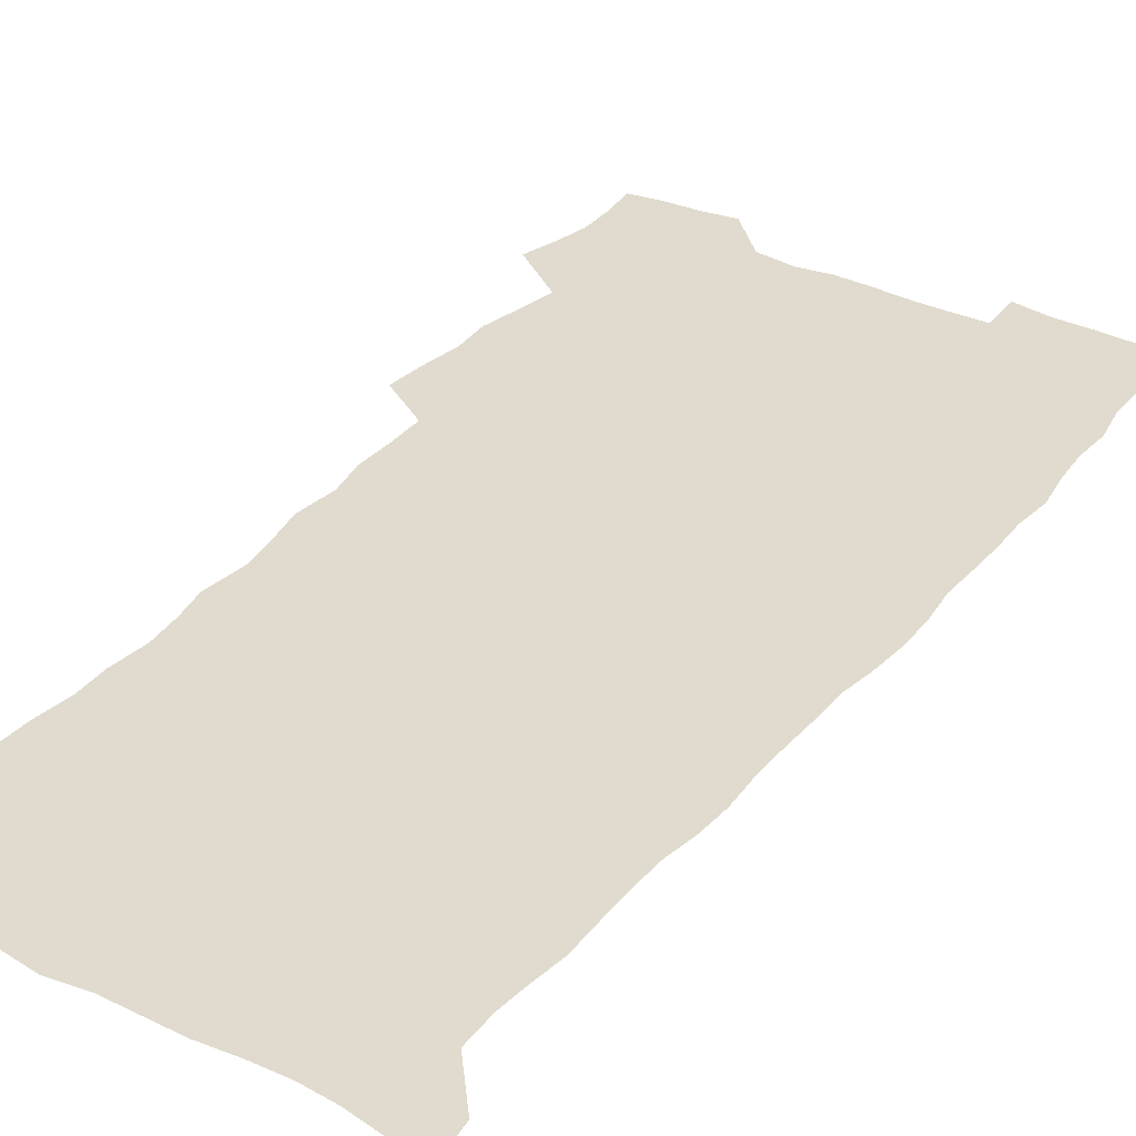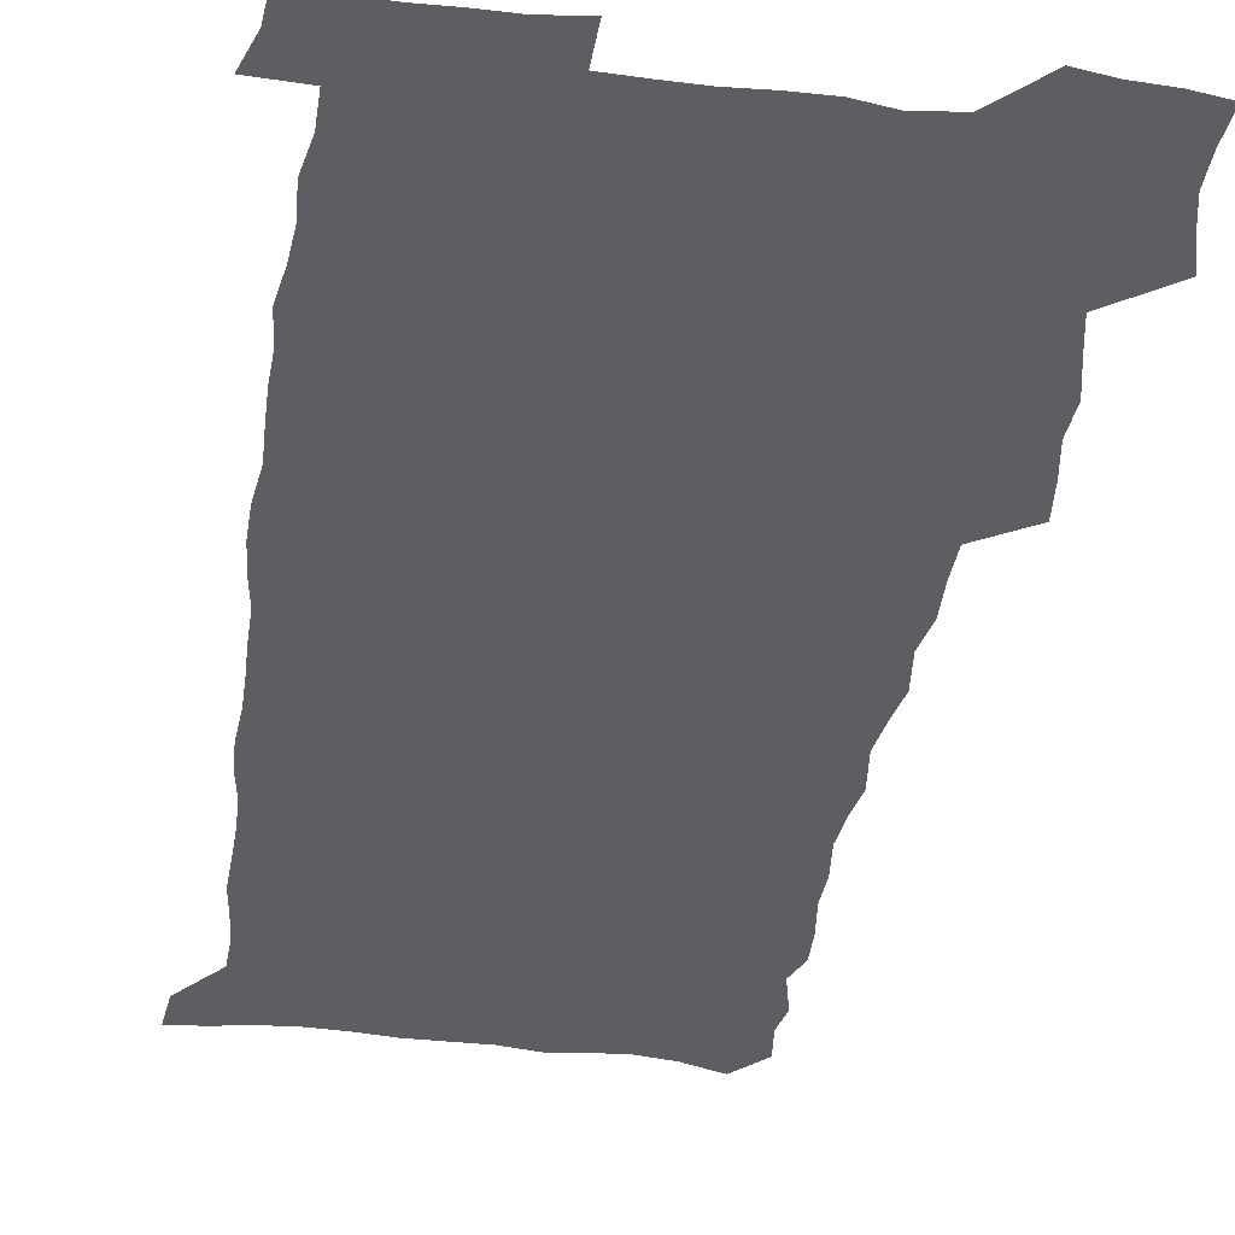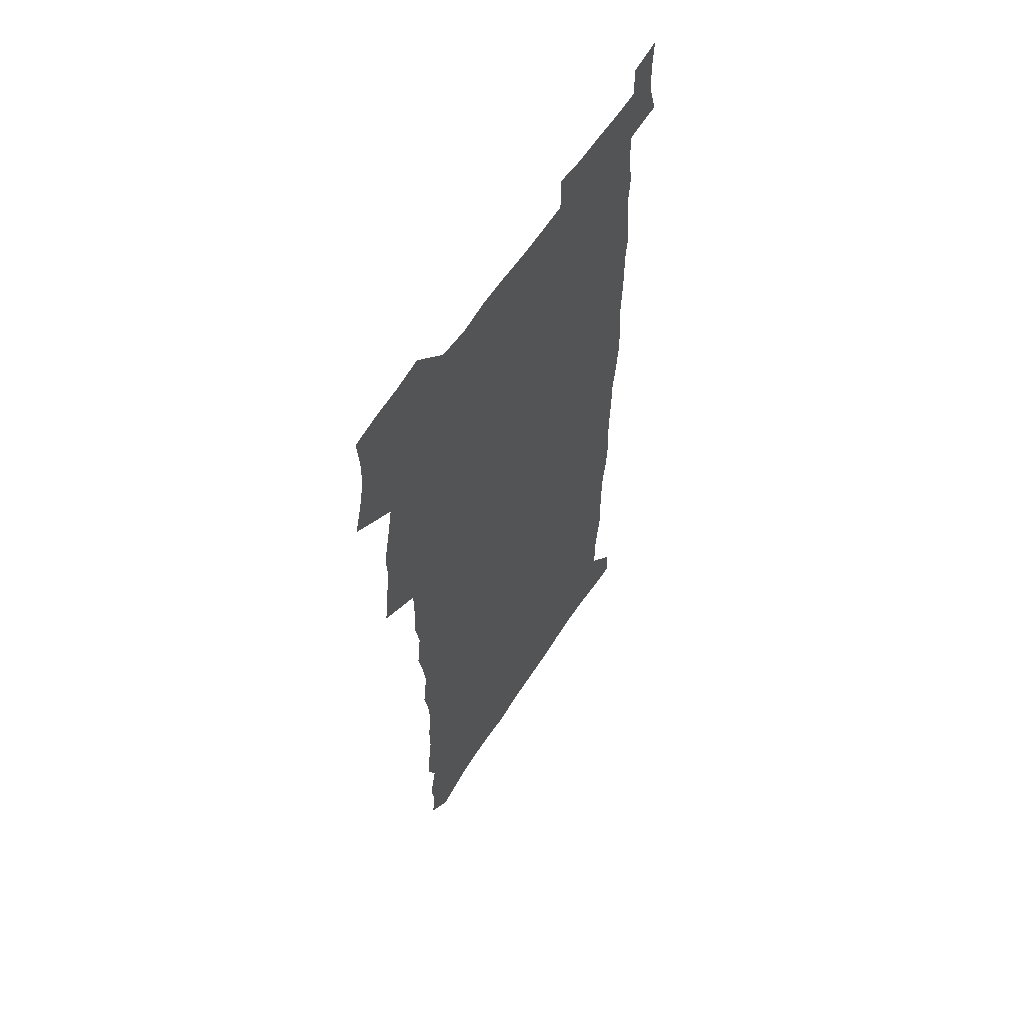
<metadata>
{"format":"obj","ext":"obj","renderer":"f3d","projection":"perspective","resolution":1024,"background":"white","views":[{"elev":33.7,"azim":32.8,"up":"+Z"},{"elev":-38.2,"azim":171.0,"up":"+Z"},{"elev":59.7,"azim":-57.7,"up":"+Y"}]}
</metadata>
<code>
v 457.3 526.2 0
v 461.6 540.5 0
v 464.9 555 0
v 464.9 569.6 0
v 463.6 584.9 0
v 469.8 428.4 0
v 471.7 444.8 0
v 474.6 461.5 0
v 473.8 476.9 0
v 477.4 493.1 0
v 480.8 509.2 0
v 480.9 523.9 0
v 477.9 539.4 0
v 483.1 553.4 0
v 480.8 569 0
v 477.9 586.9 0
v 491.4 149.9 0
v 493.6 165.7 0
v 491.3 178.3 0
v 495.7 196.4 0
v 491.2 208 0
v 491.9 223.1 0
v 494.3 239.6 0
v 494 254.4 0
v 496 271.2 0
v 494.8 286 0
v 492.4 300.2 0
v 495 319.4 0
v 493 334.4 0
v 490.4 349.3 0
v 492.7 367.6 0
v 490.1 382.8 0
v 490.8 399.4 0
v 490.7 415.3 0
v 493.6 432.5 0
v 493.2 447.7 0
v 495.2 463.4 0
v 495.4 478.5 0
v 495.3 493.5 0
v 497.7 509.1 0
v 497.5 523.9 0
v 498.3 538.6 0
v 497.1 554.2 0
v 495.2 570.2 0
v 492.6 587.5 0
v 503.8 136.7 0
v 510 157.1 0
v 513.9 174.9 0
v 511.9 187.8 0
v 513.5 203.9 0
v 513.9 219 0
v 516.3 235.9 0
v 517 251.2 0
v 516.5 265.7 0
v 514.9 279.5 0
v 514.2 294.4 0
v 511.1 307.9 0
v 511.7 324.4 0
v 511.9 340.6 0
v 511.2 356.2 0
v 511.4 372.3 0
v 512.6 388.7 0
v 512.8 403.9 0
v 509.4 418.3 0
v 510.8 434.2 0
v 512.2 449.8 0
v 512.2 464.5 0
v 510.5 479.1 0
v 512.9 494.2 0
v 513.4 509 0
v 514.2 523.6 0
v 513.5 538.5 0
v 512 554.2 0
v 510.1 570.3 0
v 506.9 589.7 0
v 521.1 142.1 0
v 525 160.1 0
v 529.1 179.6 0
v 528.3 193 0
v 530.2 209.8 0
v 531.6 225.9 0
v 532 240.9 0
v 532.3 255.9 0
v 532.1 270.6 0
v 531.3 285 0
v 530.4 299.6 0
v 530.1 314.8 0
v 529.9 330.2 0
v 529.4 345.2 0
v 528.6 360.1 0
v 528.4 375.5 0
v 528.5 390.9 0
v 528.2 406 0
v 527.5 420.8 0
v 527.7 436 0
v 527.1 450.6 0
v 527.5 465.3 0
v 530.3 480.6 0
v 529.3 494.8 0
v 529.3 509.1 0
v 529.2 523.5 0
v 529.3 537.9 0
v 527.7 553.4 0
v 524.5 571.9 0
v 536.2 144 0
v 540.3 163.3 0
v 542.8 181.3 0
v 545.9 200.1 0
v 546.4 215.2 0
v 546.9 230.2 0
v 547 244.8 0
v 546.6 259.1 0
v 546.2 273.4 0
v 546 288.3 0
v 545.4 302.9 0
v 545.6 318.5 0
v 544.6 332.5 0
v 544.2 347.5 0
v 543.8 362.2 0
v 544.4 378.2 0
v 543.4 392.4 0
v 544.9 408.5 0
v 544.1 422.7 0
v 544.3 437.5 0
v 544.7 452.2 0
v 544.7 466.6 0
v 544.5 480.9 0
v 544.4 495 0
v 544.4 509.2 0
v 543.9 523.4 0
v 545 537.2 0
v 542.5 553.8 0
v 541 569.8 0
v 550.5 142.9 0
v 554 162.3 0
v 557.6 184.1 0
v 559.8 203 0
v 560.2 217.5 0
v 561 233.1 0
v 560.6 246.9 0
v 560.7 261.6 0
v 560.4 276.1 0
v 559.8 290.2 0
v 559.9 305.7 0
v 559.1 319.6 0
v 559.1 334.7 0
v 558.8 349.4 0
v 557.9 363.1 0
v 558.7 379.3 0
v 558.5 393.9 0
v 559.1 409.2 0
v 558.9 423.6 0
v 558.6 437.8 0
v 559.2 452.6 0
v 559.2 466.8 0
v 559.1 481.1 0
v 559 495.3 0
v 559 509.4 0
v 558.7 523.4 0
v 559 537.1 0
v 557.8 552.6 0
v 555.2 572 0
v 564.9 140.8 0
v 569.7 166.7 0
v 571.2 183.9 0
v 572.7 202.5 0
v 574.3 221.1 0
v 574.4 234.9 0
v 574.1 248.3 0
v 574.1 262.8 0
v 574.1 277.7 0
v 573.9 292.3 0
v 573.6 307 0
v 573.7 322 0
v 573.3 336.4 0
v 572.3 350 0
v 573.5 366.4 0
v 573.7 381.3 0
v 573.5 395.4 0
v 573.5 409.9 0
v 573.4 424.2 0
v 573.4 438.6 0
v 573.8 453.2 0
v 573.3 467.3 0
v 573.4 481.4 0
v 573.7 495.6 0
v 573.5 509.5 0
v 573.3 523.7 0
v 572.9 538 0
v 572.1 553.4 0
v 570.3 571.6 0
v 581 142.9 0
v 584.1 167.8 0
v 585.3 185.8 0
v 586.3 203.4 0
v 586.9 219.3 0
v 587.2 235.4 0
v 587.4 249.2 0
v 587.4 263 0
v 587.6 279.4 0
v 587.3 292.7 0
v 587.3 308.1 0
v 587.2 322.4 0
v 587.4 337.9 0
v 587.1 352 0
v 587.3 366.9 0
v 587.2 380.9 0
v 587.5 395.9 0
v 587.5 410.1 0
v 587.5 424.5 0
v 587.5 438.6 0
v 587.6 453.3 0
v 587.8 467.5 0
v 587.7 481.6 0
v 587.7 495.7 0
v 587.8 509.7 0
v 587.6 523.8 0
v 587.3 538 0
v 586.7 553.5 0
v 585.6 570.5 0
v 596.6 142.6 0
v 598.1 166.4 0
v 599.2 187.4 0
v 599.6 203.2 0
v 599.9 218.7 0
v 599.8 235.9 0
v 600.7 248.1 0
v 600.7 262.7 0
v 600.7 279.2 0
v 600.7 293.3 0
v 600.8 307.5 0
v 600.8 322.1 0
v 600.8 338.9 0
v 600.9 352.2 0
v 601.2 367.6 0
v 601.3 381.8 0
v 601.5 395.8 0
v 601.5 410.3 0
v 601.6 424.4 0
v 601.5 438.6 0
v 601.7 453.6 0
v 601.8 467.6 0
v 601.9 481.7 0
v 601.9 495.8 0
v 601.9 509.9 0
v 601.9 523.8 0
v 601.7 537.6 0
v 601.1 554.7 0
v 600.6 570.5 0
v 612.1 142.3 0
v 612.4 163.9 0
v 612.9 185.9 0
v 613 203.6 0
v 613.3 217.9 0
v 613.4 233.5 0
v 613.7 249.3 0
v 613.9 262.4 0
v 613.8 279.3 0
v 614 293.2 0
v 614.4 307.1 0
v 614.4 322.4 0
v 614.5 337.6 0
v 614.6 353 0
v 615 367 0
v 615.4 380.9 0
v 615.3 395.9 0
v 615.6 409.9 0
v 615.7 424.3 0
v 615.6 439.1 0
v 615.9 453.3 0
v 615.9 467.5 0
v 616.1 481.7 0
v 616.5 496 0
v 616.2 510.3 0
v 616.1 524.4 0
v 615.8 538.6 0
v 615.9 553.8 0
v 615.5 570.9 0
v 615.2 588.3 0
v 627.4 143.7 0
v 626.8 168 0
v 627 183.2 0
v 626.1 203.2 0
v 626.6 217.3 0
v 627.2 231.5 0
v 627.1 247.6 0
v 627.1 263 0
v 627.4 277.5 0
v 627.9 291.3 0
v 628.1 306.3 0
v 628.3 321.5 0
v 628.2 337.1 0
v 628.2 352.1 0
v 628.7 366.4 0
v 629.4 380.4 0
v 629.6 395 0
v 629.6 409.6 0
v 630.1 423.8 0
v 630.9 437.9 0
v 630.1 453.2 0
v 630 467.4 0
v 630.4 481.6 0
v 630.7 496 0
v 630.7 510.4 0
v 630.6 524.7 0
v 630.5 539.2 0
v 630.5 553.8 0
v 630.8 569.2 0
v 630.7 585.9 0
v 642.6 144.2 0
v 640.9 166.5 0
v 640.9 182.4 0
v 640.7 199 0
v 640.9 214.3 0
v 641 229.5 0
v 640.7 245.6 0
v 642.4 259 0
v 641.5 275.5 0
v 640.9 291.8 0
v 641.5 305.7 0
v 642.5 319.6 0
v 642.6 334.9 0
v 644.4 348.7 0
v 643.2 364.8 0
v 644.3 378.8 0
v 645.5 393 0
v 644.7 408.4 0
v 644.7 423.1 0
v 645.1 437.7 0
v 644.6 452.6 0
v 646.2 466.8 0
v 645.2 481.6 0
v 645.7 496 0
v 645.7 510.5 0
v 645.6 525 0
v 645.4 539.5 0
v 645.5 554.4 0
v 645.5 569.2 0
v 645.7 585.8 0
v 657.6 142.9 0
v 654.4 166 0
v 655.3 180 0
v 655.7 194.9 0
v 655.2 211.3 0
v 655 227 0
v 655.7 241.7 0
v 656.4 256.4 0
v 656.3 272.1 0
v 657.2 286.8 0
v 657.9 301.5 0
v 656.8 317.5 0
v 659 331.2 0
v 659.9 345.8 0
v 658.2 362.5 0
v 659.9 376.6 0
v 660.9 391.3 0
v 660 406.9 0
v 660.2 421.8 0
v 661.2 436.3 0
v 660.9 451.3 0
v 662.3 465.9 0
v 661.3 481.1 0
v 661.1 495.8 0
v 661.2 510.4 0
v 662.2 525.3 0
v 661.2 540.3 0
v 660.8 555.1 0
v 660.2 569.6 0
v 660.5 585.1 0
v 673.3 140 0
v 670.6 160.3 0
v 670.4 175.9 0
v 670 191.8 0
v 671.5 205.8 0
v 673.4 219.7 0
v 673.1 235.3 0
v 672.9 250.9 0
v 673.4 266.1 0
v 675.7 280.1 0
v 676.7 295 0
v 675.8 311.3 0
v 676 326.8 0
v 676.6 342 0
v 676.8 357.8 0
v 679.1 372.3 0
v 680.5 387.2 0
v 680.4 402.9 0
v 678.7 419.1 0
v 679.4 434.3 0
v 679.9 449.5 0
v 679.5 464.8 0
v 681.2 479.8 0
v 678.9 495.3 0
v 677.9 510.4 0
v 679 525.3 0
v 676.4 541.2 0
v 676.5 556.2 0
v 675.5 570.6 0
v 675.4 585.4 0
v 675.1 600.1 0
v 688.2 138.2 0
v 686.5 155.9 0
v 696.6 556.9 0
v 691.6 572.3 0
v 690.6 586.6 0
v 691.5 602.6 0
f 11 12 1
f 1 12 2
f 12 13 2
f 2 13 3
f 13 14 3
f 3 14 4
f 14 15 4
f 4 15 5
f 15 16 5
f 34 35 6
f 6 35 7
f 35 36 7
f 7 36 8
f 36 37 8
f 8 37 9
f 37 38 9
f 9 38 10
f 38 39 10
f 10 39 11
f 39 40 11
f 11 40 12
f 40 41 12
f 12 41 13
f 41 42 13
f 13 42 14
f 42 43 14
f 14 43 15
f 43 44 15
f 15 44 16
f 44 45 16
f 46 47 17
f 17 47 18
f 47 48 18
f 18 48 19
f 48 49 19
f 19 49 20
f 49 50 20
f 20 50 21
f 50 51 21
f 21 51 22
f 51 52 22
f 22 52 23
f 52 53 23
f 23 53 24
f 53 54 24
f 24 54 25
f 54 55 25
f 25 55 26
f 55 56 26
f 26 56 27
f 56 57 27
f 27 57 28
f 57 58 28
f 28 58 29
f 58 59 29
f 29 59 30
f 59 60 30
f 30 60 31
f 60 61 31
f 31 61 32
f 61 62 32
f 32 62 33
f 62 63 33
f 33 63 34
f 63 64 34
f 34 64 35
f 64 65 35
f 35 65 36
f 65 66 36
f 36 66 37
f 66 67 37
f 37 67 38
f 67 68 38
f 38 68 39
f 68 69 39
f 39 69 40
f 69 70 40
f 40 70 41
f 70 71 41
f 41 71 42
f 71 72 42
f 42 72 43
f 72 73 43
f 43 73 44
f 73 74 44
f 44 74 45
f 74 75 45
f 46 76 47
f 76 77 47
f 47 77 48
f 77 78 48
f 48 78 49
f 78 79 49
f 49 79 50
f 79 80 50
f 50 80 51
f 80 81 51
f 51 81 52
f 81 82 52
f 52 82 53
f 82 83 53
f 53 83 54
f 83 84 54
f 54 84 55
f 84 85 55
f 55 85 56
f 85 86 56
f 56 86 57
f 86 87 57
f 57 87 58
f 87 88 58
f 58 88 59
f 88 89 59
f 59 89 60
f 89 90 60
f 60 90 61
f 90 91 61
f 61 91 62
f 91 92 62
f 62 92 63
f 92 93 63
f 63 93 64
f 93 94 64
f 64 94 65
f 94 95 65
f 65 95 66
f 95 96 66
f 66 96 67
f 96 97 67
f 67 97 68
f 97 98 68
f 68 98 69
f 98 99 69
f 69 99 70
f 99 100 70
f 70 100 71
f 100 101 71
f 71 101 72
f 101 102 72
f 72 102 73
f 102 103 73
f 73 103 74
f 103 104 74
f 74 104 75
f 76 105 77
f 105 106 77
f 77 106 78
f 106 107 78
f 78 107 79
f 107 108 79
f 79 108 80
f 108 109 80
f 80 109 81
f 109 110 81
f 81 110 82
f 110 111 82
f 82 111 83
f 111 112 83
f 83 112 84
f 112 113 84
f 84 113 85
f 113 114 85
f 85 114 86
f 114 115 86
f 86 115 87
f 115 116 87
f 87 116 88
f 116 117 88
f 88 117 89
f 117 118 89
f 89 118 90
f 118 119 90
f 90 119 91
f 119 120 91
f 91 120 92
f 120 121 92
f 92 121 93
f 121 122 93
f 93 122 94
f 122 123 94
f 94 123 95
f 123 124 95
f 95 124 96
f 124 125 96
f 96 125 97
f 125 126 97
f 97 126 98
f 126 127 98
f 98 127 99
f 127 128 99
f 99 128 100
f 128 129 100
f 100 129 101
f 129 130 101
f 101 130 102
f 130 131 102
f 102 131 103
f 131 132 103
f 103 132 104
f 132 133 104
f 105 134 106
f 134 135 106
f 106 135 107
f 135 136 107
f 107 136 108
f 136 137 108
f 108 137 109
f 137 138 109
f 109 138 110
f 138 139 110
f 110 139 111
f 139 140 111
f 111 140 112
f 140 141 112
f 112 141 113
f 141 142 113
f 113 142 114
f 142 143 114
f 114 143 115
f 143 144 115
f 115 144 116
f 144 145 116
f 116 145 117
f 145 146 117
f 117 146 118
f 146 147 118
f 118 147 119
f 147 148 119
f 119 148 120
f 148 149 120
f 120 149 121
f 149 150 121
f 121 150 122
f 150 151 122
f 122 151 123
f 151 152 123
f 123 152 124
f 152 153 124
f 124 153 125
f 153 154 125
f 125 154 126
f 154 155 126
f 126 155 127
f 155 156 127
f 127 156 128
f 156 157 128
f 128 157 129
f 157 158 129
f 129 158 130
f 158 159 130
f 130 159 131
f 159 160 131
f 131 160 132
f 160 161 132
f 132 161 133
f 161 162 133
f 134 163 135
f 163 164 135
f 135 164 136
f 164 165 136
f 136 165 137
f 165 166 137
f 137 166 138
f 166 167 138
f 138 167 139
f 167 168 139
f 139 168 140
f 168 169 140
f 140 169 141
f 169 170 141
f 141 170 142
f 170 171 142
f 142 171 143
f 171 172 143
f 143 172 144
f 172 173 144
f 144 173 145
f 173 174 145
f 145 174 146
f 174 175 146
f 146 175 147
f 175 176 147
f 147 176 148
f 176 177 148
f 148 177 149
f 177 178 149
f 149 178 150
f 178 179 150
f 150 179 151
f 179 180 151
f 151 180 152
f 180 181 152
f 152 181 153
f 181 182 153
f 153 182 154
f 182 183 154
f 154 183 155
f 183 184 155
f 155 184 156
f 184 185 156
f 156 185 157
f 185 186 157
f 157 186 158
f 186 187 158
f 158 187 159
f 187 188 159
f 159 188 160
f 188 189 160
f 160 189 161
f 189 190 161
f 161 190 162
f 190 191 162
f 163 192 164
f 192 193 164
f 164 193 165
f 193 194 165
f 165 194 166
f 194 195 166
f 166 195 167
f 195 196 167
f 167 196 168
f 196 197 168
f 168 197 169
f 197 198 169
f 169 198 170
f 198 199 170
f 170 199 171
f 199 200 171
f 171 200 172
f 200 201 172
f 172 201 173
f 201 202 173
f 173 202 174
f 202 203 174
f 174 203 175
f 203 204 175
f 175 204 176
f 204 205 176
f 176 205 177
f 205 206 177
f 177 206 178
f 206 207 178
f 178 207 179
f 207 208 179
f 179 208 180
f 208 209 180
f 180 209 181
f 209 210 181
f 181 210 182
f 210 211 182
f 182 211 183
f 211 212 183
f 183 212 184
f 212 213 184
f 184 213 185
f 213 214 185
f 185 214 186
f 214 215 186
f 186 215 187
f 215 216 187
f 187 216 188
f 216 217 188
f 188 217 189
f 217 218 189
f 189 218 190
f 218 219 190
f 190 219 191
f 219 220 191
f 192 221 193
f 221 222 193
f 193 222 194
f 222 223 194
f 194 223 195
f 223 224 195
f 195 224 196
f 224 225 196
f 196 225 197
f 225 226 197
f 197 226 198
f 226 227 198
f 198 227 199
f 227 228 199
f 199 228 200
f 228 229 200
f 200 229 201
f 229 230 201
f 201 230 202
f 230 231 202
f 202 231 203
f 231 232 203
f 203 232 204
f 232 233 204
f 204 233 205
f 233 234 205
f 205 234 206
f 234 235 206
f 206 235 207
f 235 236 207
f 207 236 208
f 236 237 208
f 208 237 209
f 237 238 209
f 209 238 210
f 238 239 210
f 210 239 211
f 239 240 211
f 211 240 212
f 240 241 212
f 212 241 213
f 241 242 213
f 213 242 214
f 242 243 214
f 214 243 215
f 243 244 215
f 215 244 216
f 244 245 216
f 216 245 217
f 245 246 217
f 217 246 218
f 246 247 218
f 218 247 219
f 247 248 219
f 219 248 220
f 248 249 220
f 221 250 222
f 250 251 222
f 222 251 223
f 251 252 223
f 223 252 224
f 252 253 224
f 224 253 225
f 253 254 225
f 225 254 226
f 254 255 226
f 226 255 227
f 255 256 227
f 227 256 228
f 256 257 228
f 228 257 229
f 257 258 229
f 229 258 230
f 258 259 230
f 230 259 231
f 259 260 231
f 231 260 232
f 260 261 232
f 232 261 233
f 261 262 233
f 233 262 234
f 262 263 234
f 234 263 235
f 263 264 235
f 235 264 236
f 264 265 236
f 236 265 237
f 265 266 237
f 237 266 238
f 266 267 238
f 238 267 239
f 267 268 239
f 239 268 240
f 268 269 240
f 240 269 241
f 269 270 241
f 241 270 242
f 270 271 242
f 242 271 243
f 271 272 243
f 243 272 244
f 272 273 244
f 244 273 245
f 273 274 245
f 245 274 246
f 274 275 246
f 246 275 247
f 275 276 247
f 247 276 248
f 276 277 248
f 248 277 249
f 277 278 249
f 250 280 251
f 280 281 251
f 251 281 252
f 281 282 252
f 252 282 253
f 282 283 253
f 253 283 254
f 283 284 254
f 254 284 255
f 284 285 255
f 255 285 256
f 285 286 256
f 256 286 257
f 286 287 257
f 257 287 258
f 287 288 258
f 258 288 259
f 288 289 259
f 259 289 260
f 289 290 260
f 260 290 261
f 290 291 261
f 261 291 262
f 291 292 262
f 262 292 263
f 292 293 263
f 263 293 264
f 293 294 264
f 264 294 265
f 294 295 265
f 265 295 266
f 295 296 266
f 266 296 267
f 296 297 267
f 267 297 268
f 297 298 268
f 268 298 269
f 298 299 269
f 269 299 270
f 299 300 270
f 270 300 271
f 300 301 271
f 271 301 272
f 301 302 272
f 272 302 273
f 302 303 273
f 273 303 274
f 303 304 274
f 274 304 275
f 304 305 275
f 275 305 276
f 305 306 276
f 276 306 277
f 306 307 277
f 277 307 278
f 307 308 278
f 278 308 279
f 308 309 279
f 280 310 281
f 310 311 281
f 281 311 282
f 311 312 282
f 282 312 283
f 312 313 283
f 283 313 284
f 313 314 284
f 284 314 285
f 314 315 285
f 285 315 286
f 315 316 286
f 286 316 287
f 316 317 287
f 287 317 288
f 317 318 288
f 288 318 289
f 318 319 289
f 289 319 290
f 319 320 290
f 290 320 291
f 320 321 291
f 291 321 292
f 321 322 292
f 292 322 293
f 322 323 293
f 293 323 294
f 323 324 294
f 294 324 295
f 324 325 295
f 295 325 296
f 325 326 296
f 296 326 297
f 326 327 297
f 297 327 298
f 327 328 298
f 298 328 299
f 328 329 299
f 299 329 300
f 329 330 300
f 300 330 301
f 330 331 301
f 301 331 302
f 331 332 302
f 302 332 303
f 332 333 303
f 303 333 304
f 333 334 304
f 304 334 305
f 334 335 305
f 305 335 306
f 335 336 306
f 306 336 307
f 336 337 307
f 307 337 308
f 337 338 308
f 308 338 309
f 338 339 309
f 310 340 311
f 340 341 311
f 311 341 312
f 341 342 312
f 312 342 313
f 342 343 313
f 313 343 314
f 343 344 314
f 314 344 315
f 344 345 315
f 315 345 316
f 345 346 316
f 316 346 317
f 346 347 317
f 317 347 318
f 347 348 318
f 318 348 319
f 348 349 319
f 319 349 320
f 349 350 320
f 320 350 321
f 350 351 321
f 321 351 322
f 351 352 322
f 322 352 323
f 352 353 323
f 323 353 324
f 353 354 324
f 324 354 325
f 354 355 325
f 325 355 326
f 355 356 326
f 326 356 327
f 356 357 327
f 327 357 328
f 357 358 328
f 328 358 329
f 358 359 329
f 329 359 330
f 359 360 330
f 330 360 331
f 360 361 331
f 331 361 332
f 361 362 332
f 332 362 333
f 362 363 333
f 333 363 334
f 363 364 334
f 334 364 335
f 364 365 335
f 335 365 336
f 365 366 336
f 336 366 337
f 366 367 337
f 337 367 338
f 367 368 338
f 338 368 339
f 368 369 339
f 340 370 341
f 370 371 341
f 341 371 342
f 371 372 342
f 342 372 343
f 372 373 343
f 343 373 344
f 373 374 344
f 344 374 345
f 374 375 345
f 345 375 346
f 375 376 346
f 346 376 347
f 376 377 347
f 347 377 348
f 377 378 348
f 348 378 349
f 378 379 349
f 349 379 350
f 379 380 350
f 350 380 351
f 380 381 351
f 351 381 352
f 381 382 352
f 352 382 353
f 382 383 353
f 353 383 354
f 383 384 354
f 354 384 355
f 384 385 355
f 355 385 356
f 385 386 356
f 356 386 357
f 386 387 357
f 357 387 358
f 387 388 358
f 358 388 359
f 388 389 359
f 359 389 360
f 389 390 360
f 360 390 361
f 390 391 361
f 361 391 362
f 391 392 362
f 362 392 363
f 392 393 363
f 363 393 364
f 393 394 364
f 364 394 365
f 394 395 365
f 365 395 366
f 395 396 366
f 366 396 367
f 396 397 367
f 367 397 368
f 397 398 368
f 368 398 369
f 398 399 369
f 370 401 371
f 401 402 371
f 371 402 372
f 397 403 398
f 403 404 398
f 398 404 399
f 404 405 399
f 399 405 400
f 405 406 400

</code>
